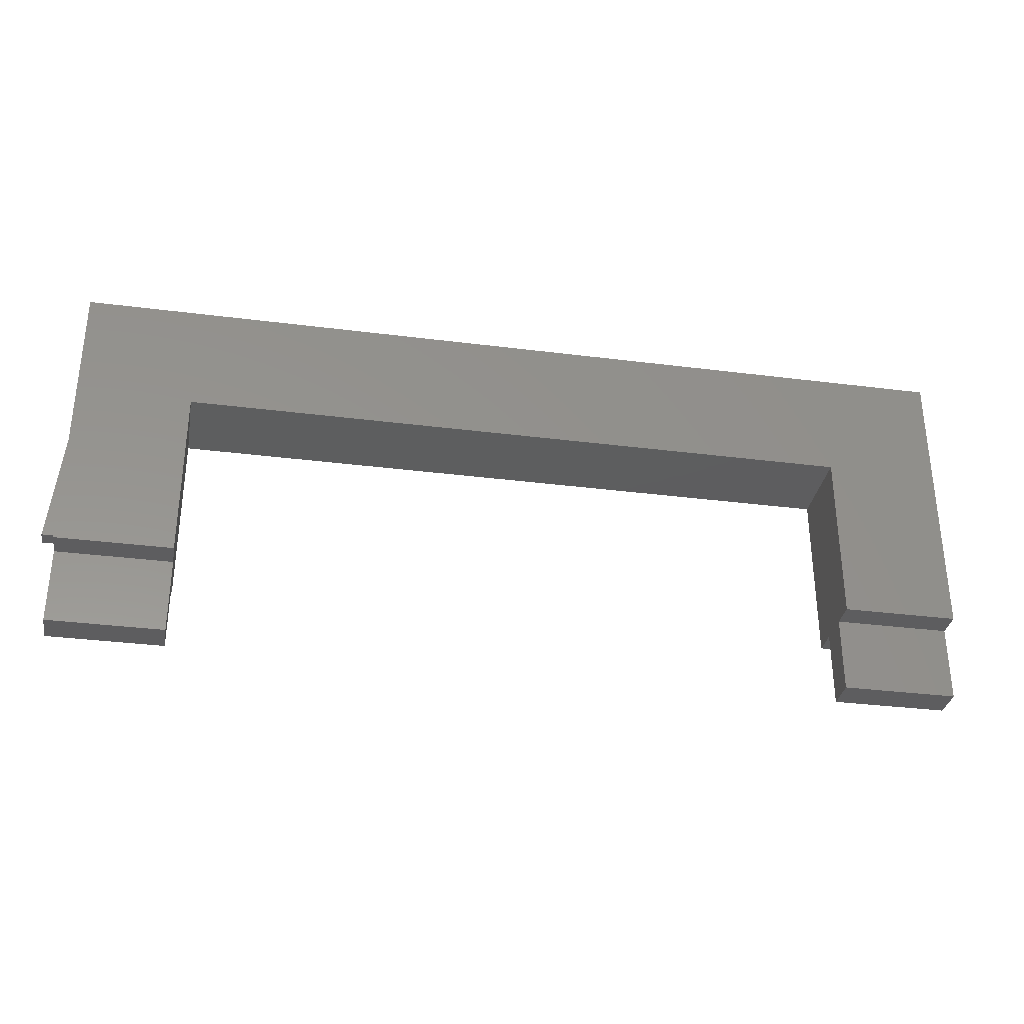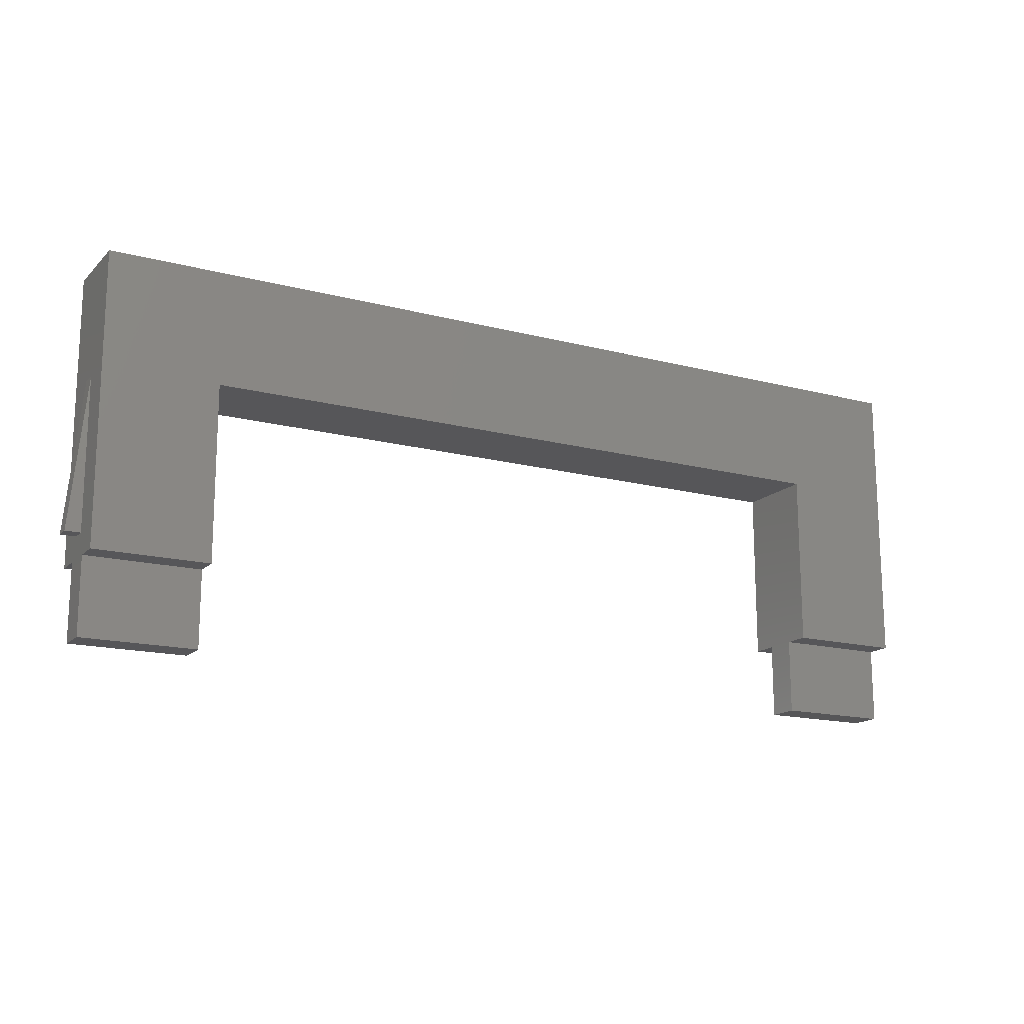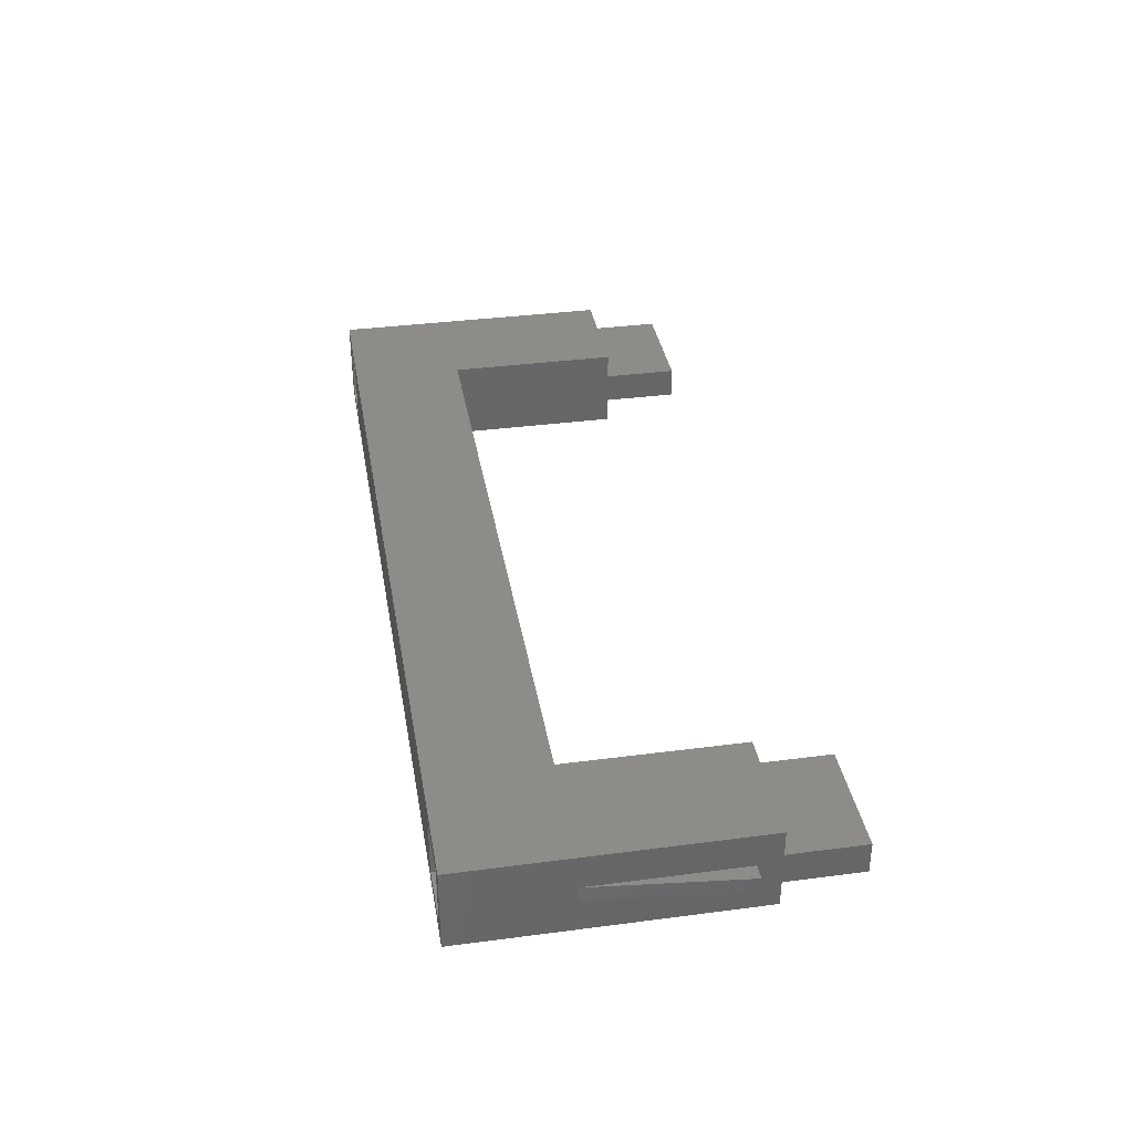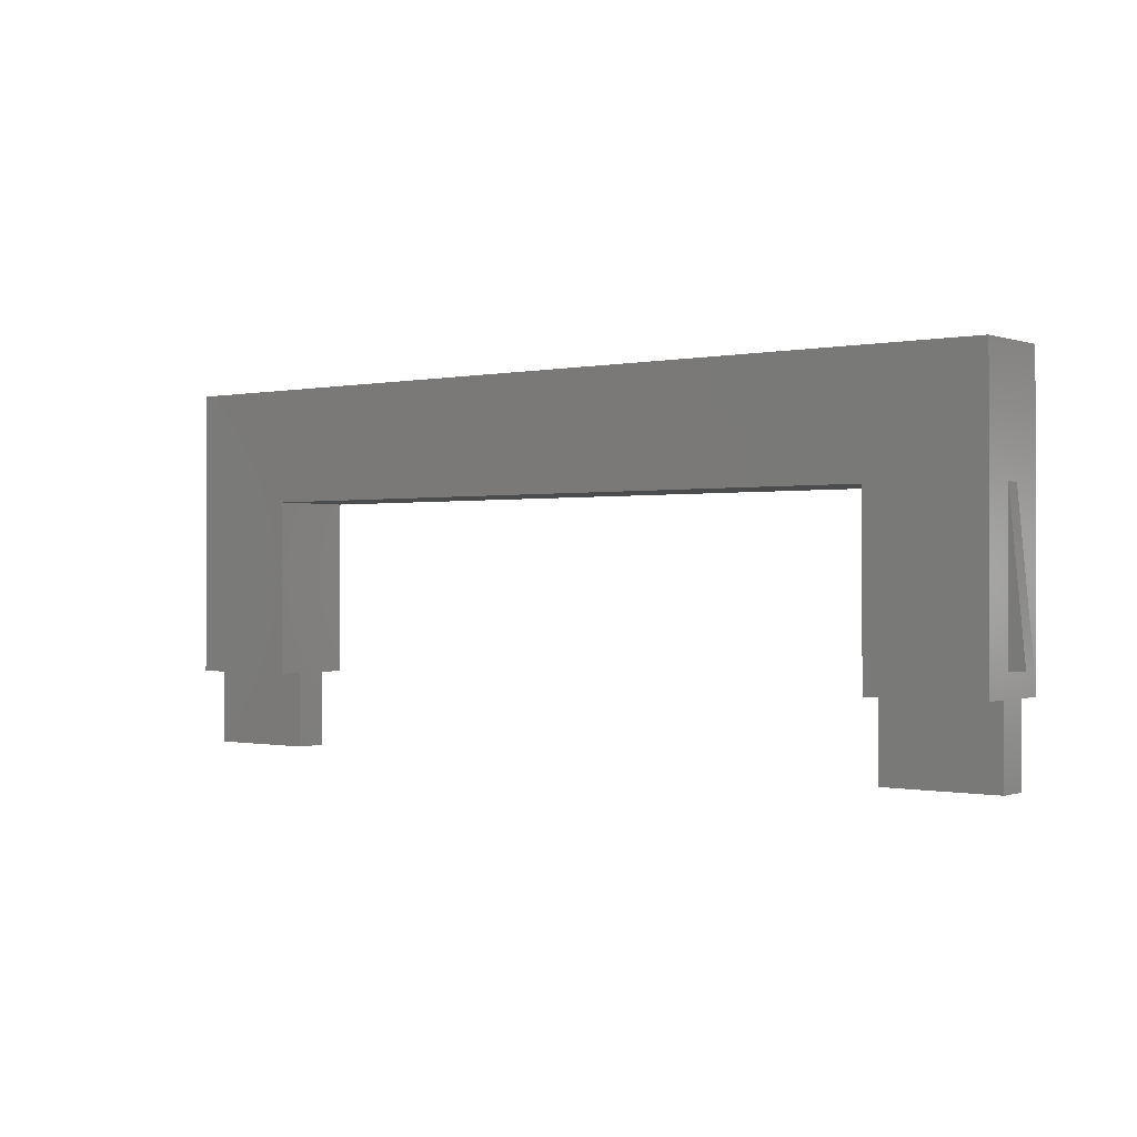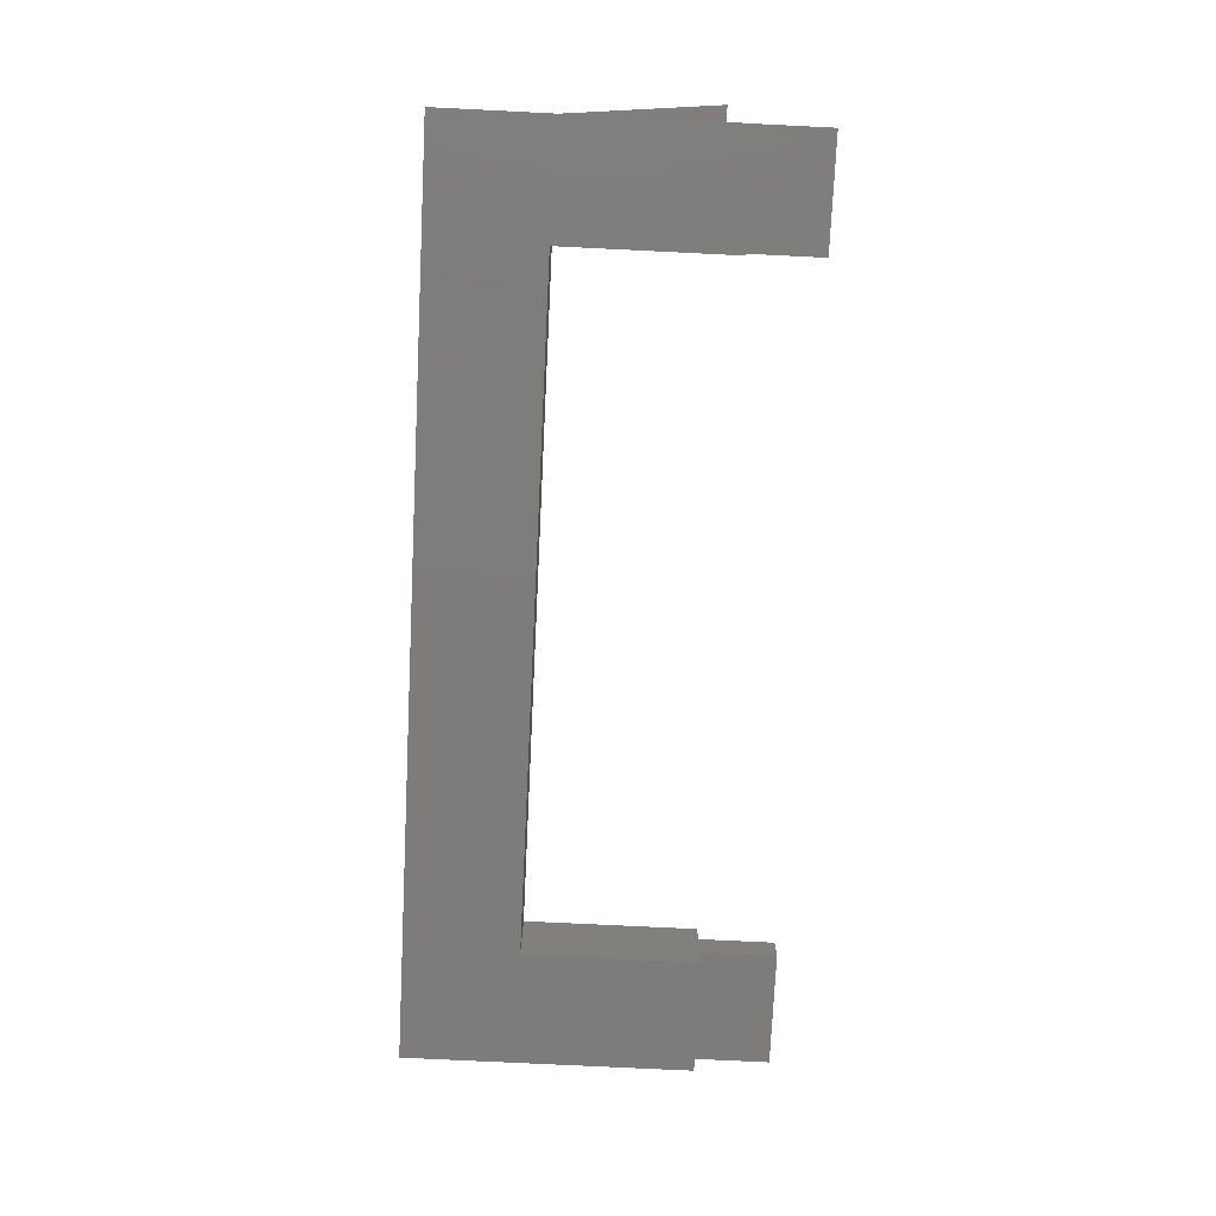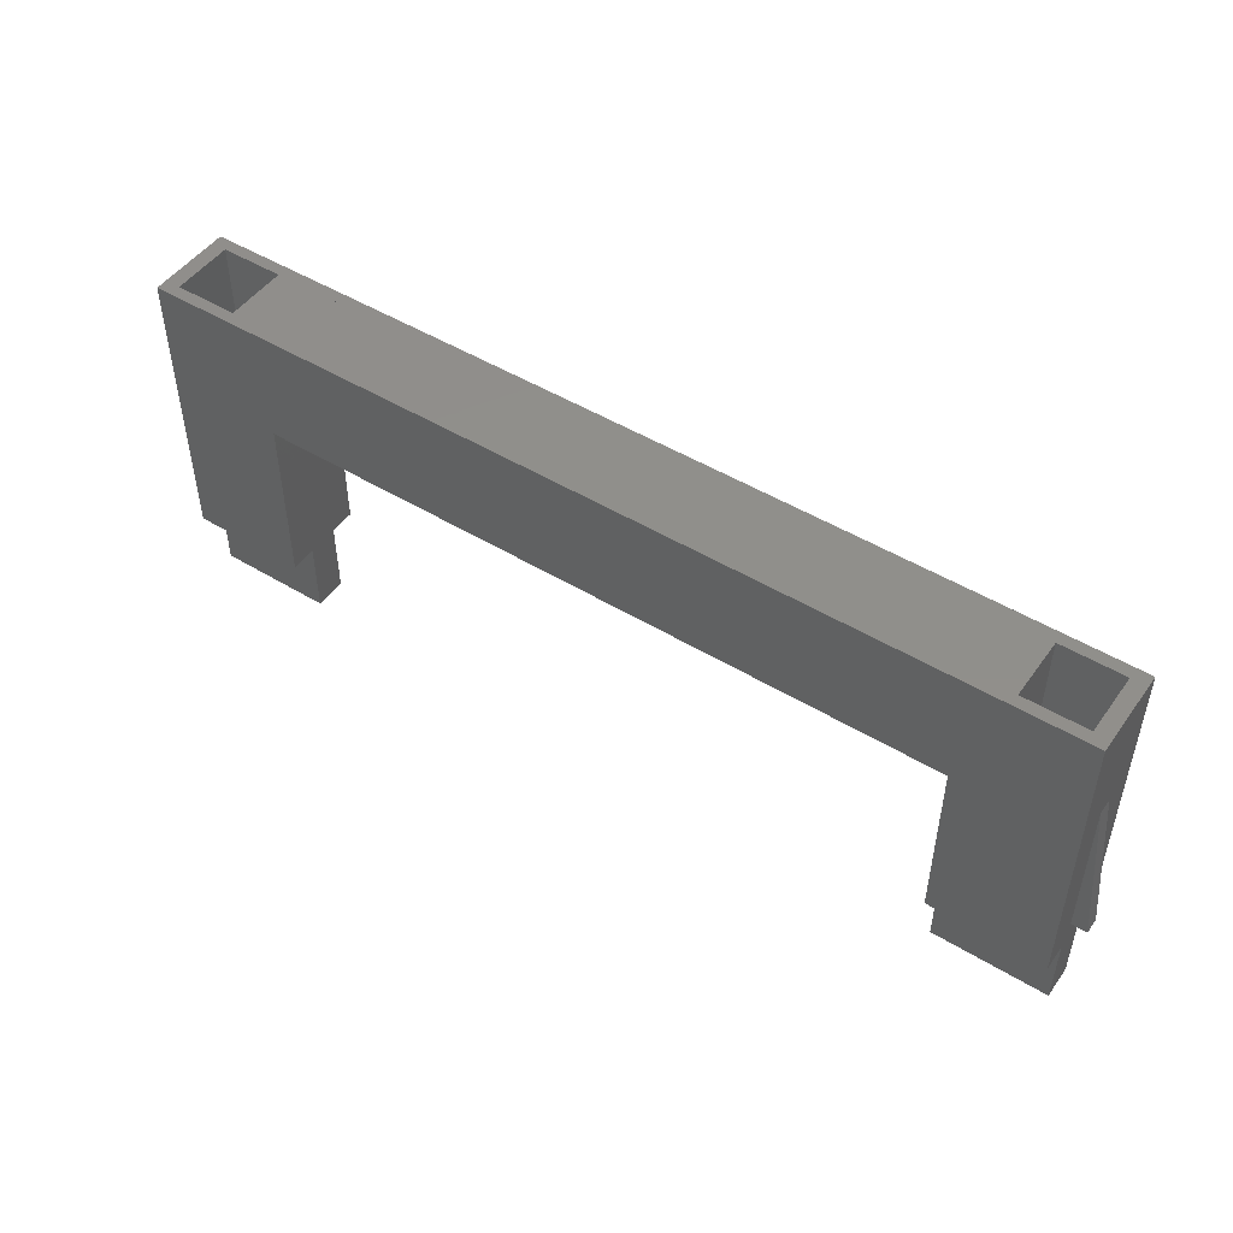
<metadata>
{"format":"stl","ext":"stl","renderer":"f3d","projection":"perspective","resolution":1024,"background":"white","views":[{"elev":-33.0,"azim":170.0,"up":"+Y"},{"elev":-16.0,"azim":151.4,"up":"+Y"},{"elev":36.2,"azim":-99.7,"up":"+Z"},{"elev":-0.3,"azim":38.0,"up":"+Y"},{"elev":-76.2,"azim":-92.8,"up":"+Z"},{"elev":48.8,"azim":34.1,"up":"+Y"}]}
</metadata>
<code>
# stl→obj: 84 verts, 164 faces
v 52 16.5 0
v 52 16.5 1.7
v 52 16.5 3.8
v 52 16.5 5.5
v 7.5 16.5 5.5
v 7.5 16.5 3.8
v 7.5 16.5 1.7
v 7.5 16.5 0
v 59.5 24 0
v 59.5 16.5 0
v 0 16.5 0
v 0 24 0
v 7.5 5 0
v 0 5 0
v 59.5 5 0
v 52 5 0
v 7.5 5 5.5
v 0 16.5 5.5
v 0 5 5.5
v 59.5 5 5.5
v 59.5 16.5 5.5
v 52 5 5.5
v 59.5 24 5.5
v 0 24 5.5
v 7.5 5 1.7
v 0 5 1.7
v 59.5 5 1.7
v 52 5 1.7
v 7.5 5 3.8
v 0 5 3.8
v 59.5 5 3.8
v 52 5 3.8
v 7.5 0 1.7
v 0 0 1.7
v 59.5 0 1.7
v 52 0 1.7
v 0 24 4.75
v 0 24 3.8
v 0 24 3.25
v 0 16.5 3.25
v 0 6.5 3.25
v 0 0 3.25
v 0 0 3.8
v 0 6.5 2.25
v 0 0 2.25
v 0 24 2.25
v 0 16.5 2.25
v 0 24 1.7
v 0 24 0.75
v 59.5 24 0.75
v 59.5 24 1.7
v 59.5 24 2.25
v 59.5 16.5 2.25
v 59.5 6.5 2.25
v 59.5 0 2.25
v 59.5 6.5 3.25
v 59.5 0 3.25
v 59.5 24 3.25
v 59.5 16.5 3.25
v 59.5 24 3.8
v 59.5 0 3.8
v 59.5 24 4.75
v 7.5 0 3.8
v 52 0 3.8
v 1 24 0.75
v 1 24 4.75
v 1 6 4.75
v 1 6 0.75
v 5 6 4.75
v 5 24 4.75
v 5 24 0.75
v 5 6 0.75
v 58.5 6 4.75
v 58.5 6 0.75
v 54.5 6 0.75
v 54.5 6 4.75
v 58.5 24 0.75
v 54.5 24 0.75
v 58.5 24 4.75
v 54.5 24 4.75
v -1 6.5 3.25
v -1 6.5 2.25
v 60.5 6.5 2.25
v 60.5 6.5 3.25
f 1 2 3
f 1 3 4
f 1 4 5
f 1 5 6
f 1 6 7
f 1 7 8
f 9 10 1
f 9 1 8
f 9 8 11
f 9 11 12
f 8 13 14
f 8 14 11
f 10 15 16
f 10 16 1
f 17 5 18
f 17 18 19
f 20 21 4
f 20 4 22
f 5 4 21
f 5 21 23
f 5 23 24
f 5 24 18
f 13 25 26
f 13 26 14
f 15 27 28
f 15 28 16
f 29 17 19
f 29 19 30
f 31 20 22
f 31 22 32
f 25 33 34
f 25 34 26
f 27 35 36
f 27 36 28
f 18 24 37
f 18 37 38
f 18 38 30
f 18 30 19
f 30 38 39
f 30 39 40
f 30 40 41
f 30 41 42
f 30 42 43
f 41 44 45
f 41 45 42
f 39 46 47
f 39 47 40
f 44 47 46
f 44 46 48
f 44 48 26
f 44 26 34
f 44 34 45
f 48 49 12
f 48 12 11
f 48 11 14
f 48 14 26
f 10 9 50
f 10 50 51
f 10 51 27
f 10 27 15
f 27 51 52
f 27 52 53
f 27 53 54
f 27 54 55
f 27 55 35
f 54 56 57
f 54 57 55
f 52 58 59
f 52 59 53
f 56 59 58
f 56 58 60
f 56 60 31
f 56 31 61
f 56 61 57
f 60 62 23
f 60 23 21
f 60 21 20
f 60 20 31
f 8 7 25
f 8 25 13
f 25 7 6
f 25 6 29
f 25 29 63
f 25 63 33
f 6 5 17
f 6 17 29
f 4 3 32
f 4 32 22
f 32 3 2
f 32 2 28
f 32 28 36
f 32 36 64
f 2 1 16
f 2 16 28
f 63 29 30
f 63 30 43
f 61 31 32
f 61 32 64
f 33 63 43
f 33 43 42
f 33 42 45
f 33 45 34
f 35 55 57
f 35 57 61
f 35 61 64
f 35 64 36
f 65 66 67
f 65 67 68
f 69 70 71
f 69 71 72
f 69 72 68
f 69 68 67
f 73 74 75
f 73 75 76
f 72 71 65
f 72 65 68
f 74 77 78
f 74 78 75
f 70 69 67
f 70 67 66
f 79 73 76
f 79 76 80
f 23 62 79
f 23 79 80
f 23 80 70
f 23 70 66
f 23 66 37
f 23 37 24
f 66 65 49
f 66 49 48
f 66 48 46
f 66 46 39
f 66 39 38
f 66 38 37
f 80 78 71
f 80 71 70
f 62 60 58
f 62 58 52
f 62 52 51
f 62 51 50
f 62 50 77
f 62 77 79
f 65 71 78
f 65 78 77
f 65 77 50
f 65 50 9
f 65 9 12
f 65 12 49
f 78 80 76
f 78 76 75
f 73 79 77
f 73 77 74
f 44 41 81
f 44 81 82
f 83 84 56
f 83 56 54
f 41 40 81
f 84 59 56
f 44 82 47
f 83 54 53
f 81 40 47
f 81 47 82
f 59 84 83
f 59 83 53

</code>
